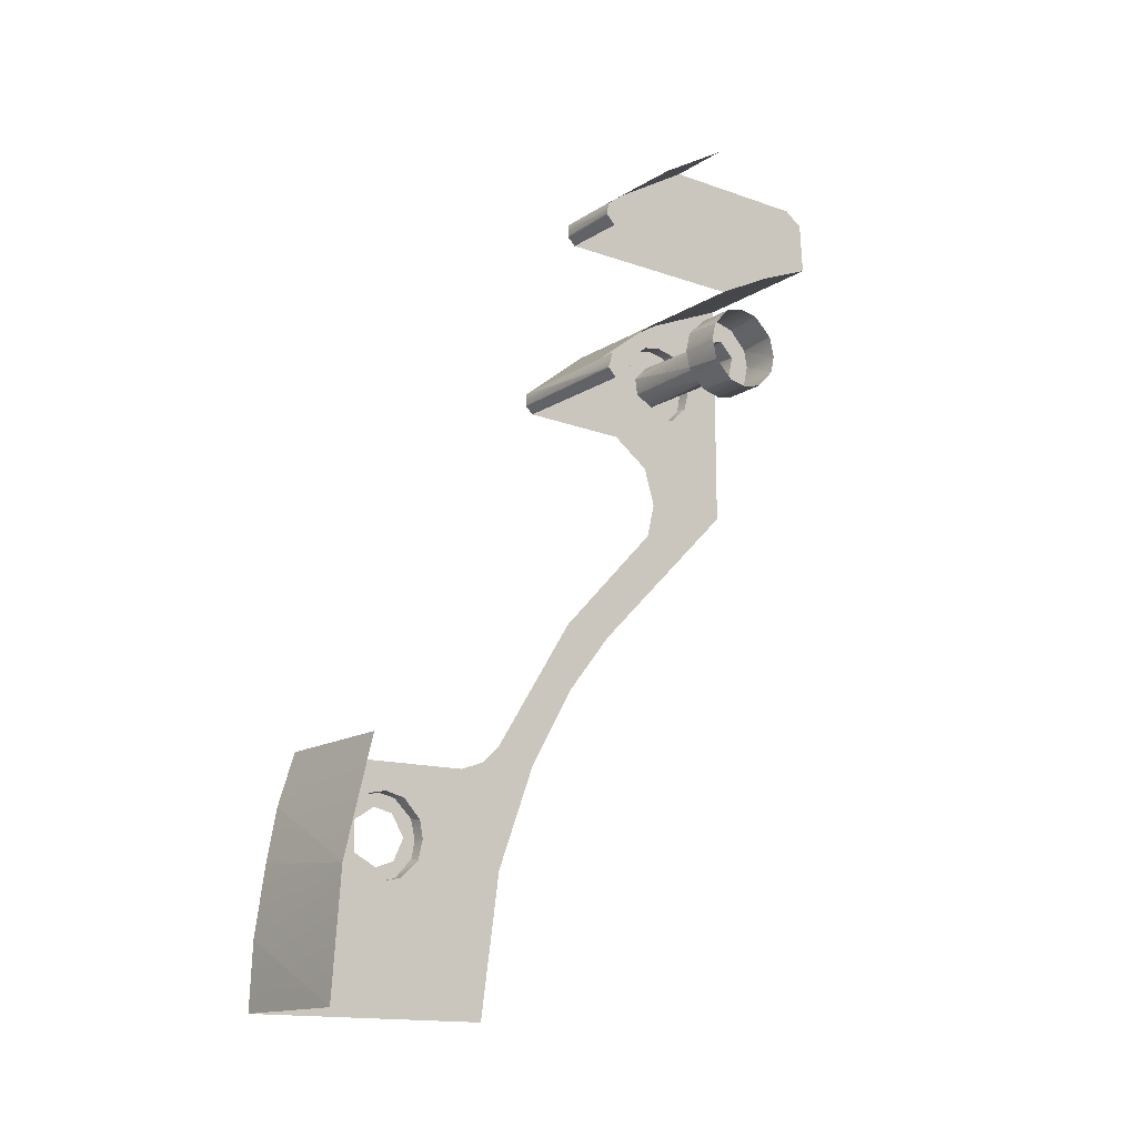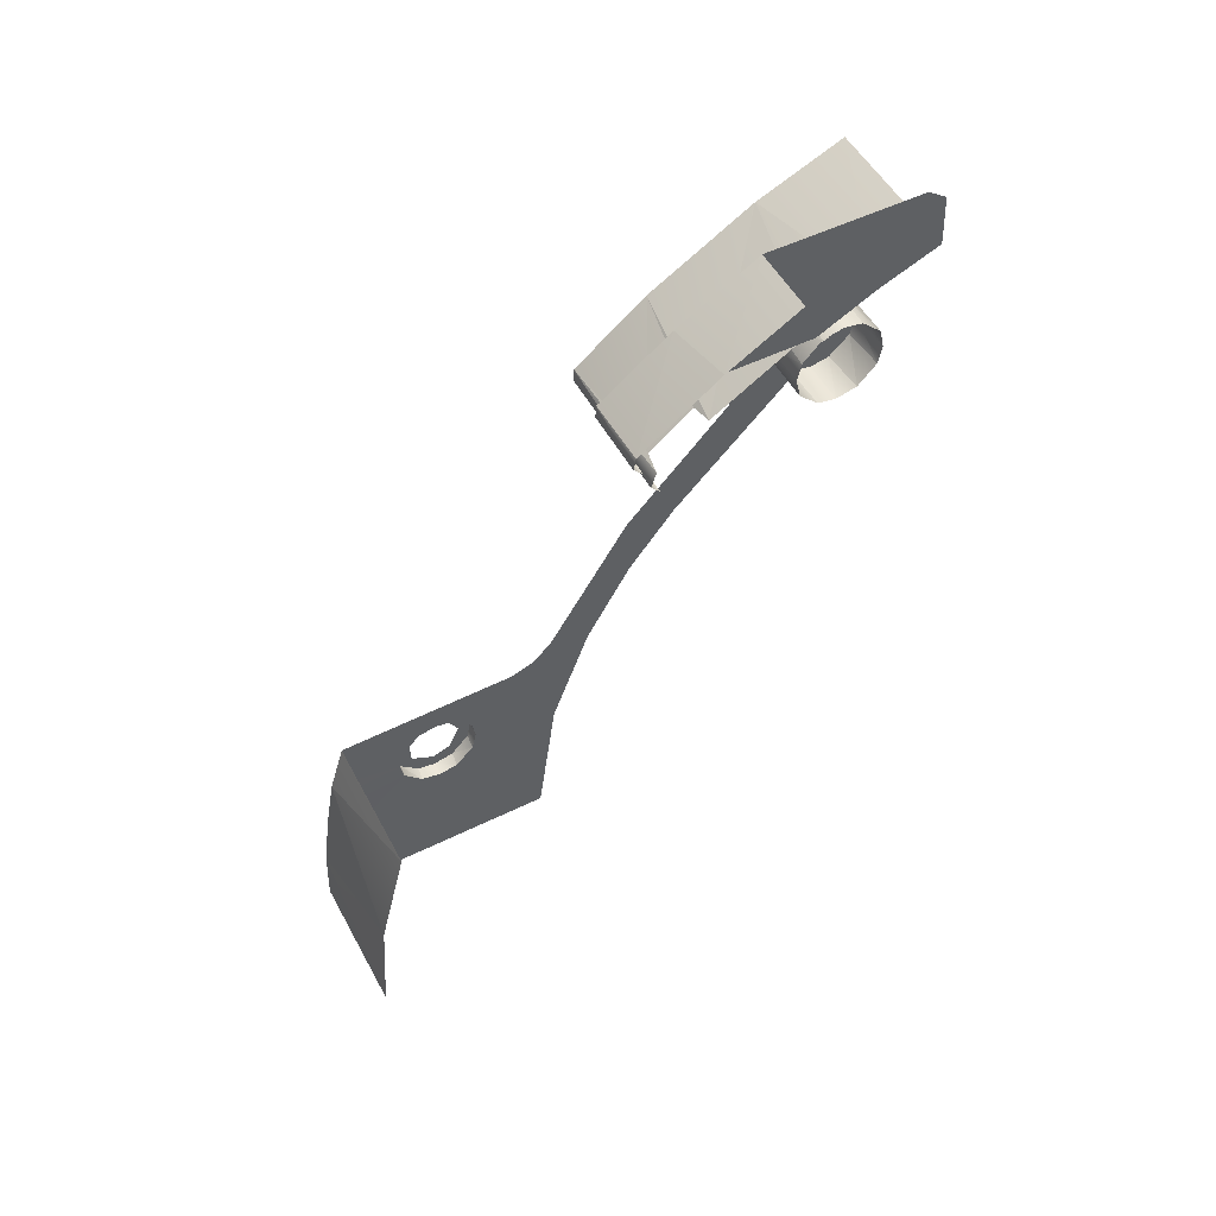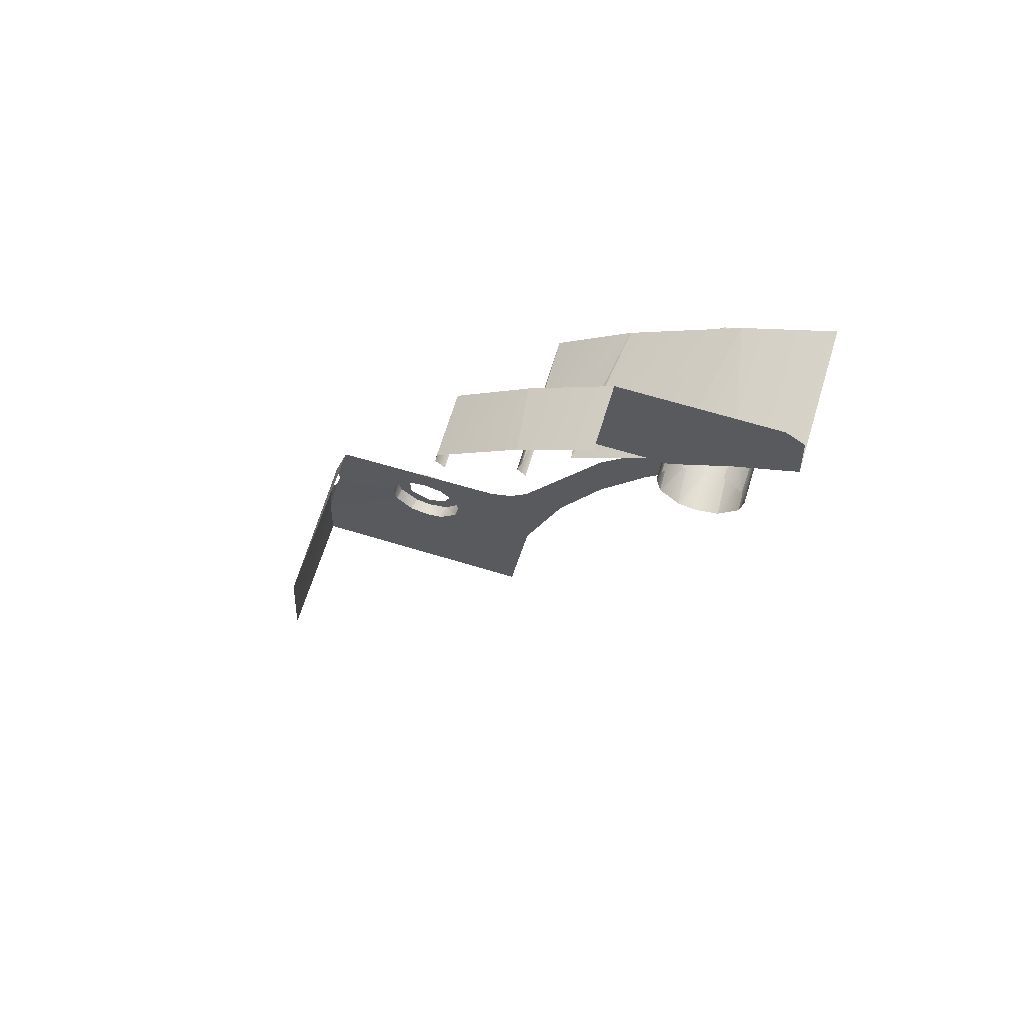
<metadata>
{"format":"obj","ext":"obj","renderer":"f3d","projection":"perspective","resolution":1024,"background":"white","views":[{"elev":-14.8,"azim":53.2,"up":"+Y"},{"elev":52.2,"azim":61.9,"up":"+Y"},{"elev":65.4,"azim":107.0,"up":"+Y"}]}
</metadata>
<code>
v -0.264 -0.135 0.8375
v -0.264 -0.135 0.8375
v -0.264 -0.135 0.8375
v -0.264 -0.135 0.8375
v -0.264 -0.1335 0.8378
v -0.264 -0.1335 0.8378
v -0.264 -0.1335 0.8378
v -0.264 -0.1335 0.8378
v -0.264 -0.1363 0.8378
v -0.264 -0.1363 0.8378
v -0.264 -0.1363 0.8378
v -0.264 -0.1363 0.8378
v -0.264 -0.1323 0.8392
v -0.264 -0.1323 0.8392
v -0.264 -0.1323 0.8392
v -0.264 -0.1323 0.8392
v -0.264 -0.1377 0.839
v -0.264 -0.1377 0.839
v -0.264 -0.1377 0.839
v -0.264 -0.1377 0.839
v -0.264 -0.1341 0.8392
v -0.264 -0.1341 0.8392
v -0.264 -0.1341 0.8392
v -0.264 -0.1341 0.8392
v -0.264 -0.1357 0.8391
v -0.264 -0.1357 0.8391
v -0.264 -0.1357 0.8391
v -0.264 -0.1357 0.8391
v -0.264 -0.1366 0.8404
v -0.264 -0.1366 0.8404
v -0.264 -0.1366 0.8404
v -0.264 -0.1366 0.8404
v -0.264 -0.1335 0.8409
v -0.264 -0.1335 0.8409
v -0.264 -0.1335 0.8409
v -0.264 -0.1335 0.8409
v -0.264 -0.132 0.8405
v -0.264 -0.132 0.8405
v -0.264 -0.132 0.8405
v -0.264 -0.132 0.8405
v -0.264 -0.138 0.8405
v -0.264 -0.138 0.8405
v -0.264 -0.138 0.8405
v -0.264 -0.138 0.8405
v -0.264 -0.1323 0.842
v -0.264 -0.1323 0.842
v -0.264 -0.1323 0.842
v -0.264 -0.1323 0.842
v -0.264 -0.1377 0.8418
v -0.264 -0.1377 0.8418
v -0.264 -0.1377 0.8418
v -0.264 -0.1377 0.8418
v -0.264 -0.1358 0.8418
v -0.264 -0.1358 0.8418
v -0.264 -0.1358 0.8418
v -0.264 -0.1358 0.8418
v -0.264 -0.1346 0.842
v -0.264 -0.1346 0.842
v -0.264 -0.1346 0.842
v -0.264 -0.1346 0.842
v -0.264 -0.1337 0.8432
v -0.264 -0.1337 0.8432
v -0.264 -0.1337 0.8432
v -0.264 -0.1337 0.8432
v -0.264 -0.1365 0.8432
v -0.264 -0.1365 0.8432
v -0.264 -0.1365 0.8432
v -0.264 -0.1365 0.8432
v -0.264 -0.135 0.8435
v -0.264 -0.135 0.8435
v -0.264 -0.135 0.8435
v -0.264 -0.135 0.8435
v -0.264 -0.172 0.8615
v -0.264 -0.172 0.8615
v -0.264 -0.172 0.8615
v -0.264 -0.172 0.8615
v -0.264 -0.1705 0.8618
v -0.264 -0.1705 0.8618
v -0.264 -0.1705 0.8618
v -0.264 -0.1705 0.8618
v -0.264 -0.1733 0.8618
v -0.264 -0.1733 0.8618
v -0.264 -0.1733 0.8618
v -0.264 -0.1733 0.8618
v -0.264 -0.1719 0.8624
v -0.264 -0.1693 0.8632
v -0.264 -0.1693 0.8632
v -0.264 -0.1693 0.8632
v -0.264 -0.1693 0.8632
v -0.264 -0.1747 0.863
v -0.264 -0.1747 0.863
v -0.264 -0.1747 0.863
v -0.264 -0.1747 0.863
v -0.264 -0.1735 0.8632
v -0.264 -0.1703 0.8634
v -0.264 -0.174 0.8646
v -0.264 -0.169 0.8645
v -0.264 -0.169 0.8645
v -0.264 -0.169 0.8645
v -0.264 -0.169 0.8645
v -0.264 -0.17 0.8648
v -0.264 -0.175 0.8645
v -0.264 -0.175 0.8645
v -0.264 -0.175 0.8645
v -0.264 -0.175 0.8645
v -0.264 -0.1693 0.866
v -0.264 -0.1693 0.866
v -0.264 -0.1693 0.866
v -0.264 -0.1693 0.866
v -0.264 -0.1747 0.8658
v -0.264 -0.1747 0.8658
v -0.264 -0.1747 0.8658
v -0.264 -0.1747 0.8658
v -0.264 -0.1732 0.8662
v -0.264 -0.171 0.8663
v -0.264 -0.1707 0.8672
v -0.264 -0.1707 0.8672
v -0.264 -0.1707 0.8672
v -0.264 -0.1707 0.8672
v -0.264 -0.1735 0.8672
v -0.264 -0.1735 0.8672
v -0.264 -0.1735 0.8672
v -0.264 -0.1735 0.8672
v -0.264 -0.172 0.8675
v -0.264 -0.172 0.8675
v -0.264 -0.172 0.8675
v -0.264 -0.172 0.8675
v -0.263 -0.1276 0.8347
v -0.263 -0.1276 0.8347
v -0.263 -0.1276 0.8347
v -0.263 -0.1449 0.8347
v -0.263 -0.135 0.8375
v -0.263 -0.135 0.8375
v -0.263 -0.135 0.8375
v -0.263 -0.135 0.8375
v -0.263 -0.1337 0.8378
v -0.263 -0.1337 0.8378
v -0.263 -0.1337 0.8378
v -0.263 -0.1337 0.8378
v -0.263 -0.1365 0.8378
v -0.263 -0.1365 0.8378
v -0.263 -0.1365 0.8378
v -0.263 -0.1365 0.8378
v -0.263 -0.1302 0.8407
v -0.263 -0.1302 0.8407
v -0.263 -0.1302 0.8407
v -0.263 -0.1302 0.8407
v -0.263 -0.1302 0.8407
v -0.263 -0.1302 0.8407
v -0.263 -0.1302 0.8407
v -0.263 -0.1323 0.839
v -0.263 -0.1323 0.839
v -0.263 -0.1323 0.839
v -0.263 -0.1323 0.839
v -0.263 -0.1377 0.8392
v -0.263 -0.1377 0.8392
v -0.263 -0.1377 0.8392
v -0.263 -0.1377 0.8392
v -0.263 -0.132 0.8405
v -0.263 -0.132 0.8405
v -0.263 -0.132 0.8405
v -0.263 -0.132 0.8405
v -0.263 -0.138 0.8405
v -0.263 -0.138 0.8405
v -0.263 -0.138 0.8405
v -0.263 -0.138 0.8405
v -0.263 -0.1449 0.8411
v -0.263 -0.1474 0.8417
v -0.263 -0.1323 0.8418
v -0.263 -0.1323 0.8418
v -0.263 -0.1323 0.8418
v -0.263 -0.1323 0.8418
v -0.263 -0.1323 0.8418
v -0.263 -0.1377 0.842
v -0.263 -0.1377 0.842
v -0.263 -0.1377 0.842
v -0.263 -0.1377 0.842
v -0.263 -0.1421 0.8419
v -0.263 -0.1335 0.8432
v -0.263 -0.1335 0.8432
v -0.263 -0.1335 0.8432
v -0.263 -0.1335 0.8432
v -0.263 -0.1335 0.8432
v -0.263 -0.1363 0.8432
v -0.263 -0.1363 0.8432
v -0.263 -0.1363 0.8432
v -0.263 -0.1363 0.8432
v -0.263 -0.135 0.8435
v -0.263 -0.135 0.8435
v -0.263 -0.135 0.8435
v -0.263 -0.135 0.8435
v -0.263 -0.1401 0.8447
v -0.263 -0.1559 0.8456
v -0.263 -0.1554 0.8493
v -0.263 -0.1345 0.8481
v -0.263 -0.1345 0.8481
v -0.263 -0.1345 0.8481
v -0.263 -0.1345 0.8481
v -0.263 -0.1345 0.8481
v -0.263 -0.1602 0.849
v -0.263 -0.166 0.8524
v -0.263 -0.1399 0.8526
v -0.263 -0.1399 0.8526
v -0.263 -0.1385 0.8531
v -0.263 -0.1385 0.8531
v -0.263 -0.1385 0.8531
v -0.263 -0.1385 0.8531
v -0.263 -0.1385 0.8531
v -0.263 -0.1394 0.8531
v -0.263 -0.1394 0.8531
v -0.263 -0.1394 0.8531
v -0.263 -0.1394 0.8531
v -0.263 -0.165 0.8553
v -0.263 -0.1737 0.8552
v -0.263 -0.1663 0.8567
v -0.263 -0.184 0.8566
v -0.263 -0.1669 0.8584
v -0.263 -0.172 0.8615
v -0.263 -0.172 0.8615
v -0.263 -0.172 0.8615
v -0.263 -0.172 0.8615
v -0.263 -0.1707 0.8618
v -0.263 -0.1707 0.8618
v -0.263 -0.1707 0.8618
v -0.263 -0.1707 0.8618
v -0.263 -0.1735 0.8618
v -0.263 -0.1735 0.8618
v -0.263 -0.1735 0.8618
v -0.263 -0.1735 0.8618
v -0.263 -0.1693 0.863
v -0.263 -0.1693 0.863
v -0.263 -0.1693 0.863
v -0.263 -0.1693 0.863
v -0.263 -0.1747 0.8632
v -0.263 -0.1747 0.8632
v -0.263 -0.1747 0.8632
v -0.263 -0.1747 0.8632
v -0.263 -0.169 0.8645
v -0.263 -0.169 0.8645
v -0.263 -0.169 0.8645
v -0.263 -0.169 0.8645
v -0.263 -0.175 0.8645
v -0.263 -0.175 0.8645
v -0.263 -0.175 0.8645
v -0.263 -0.175 0.8645
v -0.263 -0.1693 0.8658
v -0.263 -0.1693 0.8658
v -0.263 -0.1693 0.8658
v -0.263 -0.1693 0.8658
v -0.263 -0.1747 0.866
v -0.263 -0.1747 0.866
v -0.263 -0.1747 0.866
v -0.263 -0.1747 0.866
v -0.263 -0.1705 0.8672
v -0.263 -0.1705 0.8672
v -0.263 -0.1705 0.8672
v -0.263 -0.1705 0.8672
v -0.263 -0.1705 0.8672
v -0.263 -0.1705 0.8672
v -0.263 -0.1733 0.8672
v -0.263 -0.1733 0.8672
v -0.263 -0.1733 0.8672
v -0.263 -0.1733 0.8672
v -0.263 -0.1733 0.8672
v -0.263 -0.1733 0.8672
v -0.263 -0.1733 0.8672
v -0.263 -0.172 0.8675
v -0.263 -0.172 0.8675
v -0.263 -0.172 0.8675
v -0.263 -0.172 0.8675
v -0.263 -0.172 0.8675
v -0.263 -0.172 0.8675
v -0.263 -0.1671 0.8715
v -0.263 -0.1671 0.8715
v -0.263 -0.1671 0.8715
v -0.263 -0.1708 0.8727
v -0.263 -0.1708 0.8727
v -0.263 -0.1708 0.8727
v -0.263 -0.1708 0.8727
v -0.263 -0.1708 0.8727
v -0.263 -0.1708 0.8727
v -0.263 -0.1839 0.8742
v -0.263 -0.1839 0.8742
v -0.2629 -0.1723 0.8725
v -0.2629 -0.1723 0.8725
v -0.2629 -0.1723 0.8725
v -0.2629 -0.1737 0.8729
v -0.2629 -0.1737 0.8729
v -0.2629 -0.1737 0.8729
v -0.263 -0.1793 0.874
v -0.263 -0.1793 0.874
v -0.263 -0.1793 0.874
v -0.263 -0.1793 0.874
v -0.263 -0.1793 0.874
v -0.263 -0.1793 0.874
v -0.2629 -0.1746 0.8734
v -0.2629 -0.1746 0.8734
v -0.2629 -0.1746 0.8734
v -0.256 -0.135 0.8375
v -0.256 -0.135 0.8375
v -0.256 -0.135 0.8375
v -0.256 -0.135 0.8375
v -0.256 -0.1337 0.8378
v -0.256 -0.1337 0.8378
v -0.256 -0.1337 0.8378
v -0.256 -0.1337 0.8378
v -0.256 -0.1365 0.8378
v -0.256 -0.1365 0.8378
v -0.256 -0.1365 0.8378
v -0.256 -0.1365 0.8378
v -0.256 -0.1323 0.839
v -0.256 -0.1323 0.839
v -0.256 -0.1323 0.839
v -0.256 -0.1323 0.839
v -0.256 -0.1377 0.8392
v -0.256 -0.1377 0.8392
v -0.256 -0.1377 0.8392
v -0.256 -0.1377 0.8392
v -0.256 -0.1346 0.839
v -0.256 -0.1346 0.839
v -0.256 -0.1346 0.839
v -0.256 -0.1346 0.839
v -0.256 -0.136 0.8393
v -0.256 -0.136 0.8393
v -0.256 -0.136 0.8393
v -0.256 -0.136 0.8393
v -0.256 -0.1335 0.8401
v -0.256 -0.1335 0.8401
v -0.256 -0.1335 0.8401
v -0.256 -0.1335 0.8401
v -0.256 -0.132 0.8405
v -0.256 -0.132 0.8405
v -0.256 -0.132 0.8405
v -0.256 -0.132 0.8405
v -0.256 -0.1365 0.8408
v -0.256 -0.1365 0.8408
v -0.256 -0.1365 0.8408
v -0.256 -0.1365 0.8408
v -0.256 -0.138 0.8405
v -0.256 -0.138 0.8405
v -0.256 -0.138 0.8405
v -0.256 -0.138 0.8405
v -0.256 -0.1341 0.8418
v -0.256 -0.1341 0.8418
v -0.256 -0.1341 0.8418
v -0.256 -0.1341 0.8418
v -0.256 -0.1323 0.8418
v -0.256 -0.1323 0.8418
v -0.256 -0.1323 0.8418
v -0.256 -0.1323 0.8418
v -0.256 -0.1377 0.842
v -0.256 -0.1377 0.842
v -0.256 -0.1377 0.842
v -0.256 -0.1377 0.842
v -0.256 -0.1357 0.8419
v -0.256 -0.1357 0.8419
v -0.256 -0.1357 0.8419
v -0.256 -0.1357 0.8419
v -0.256 -0.1335 0.8432
v -0.256 -0.1335 0.8432
v -0.256 -0.1335 0.8432
v -0.256 -0.1335 0.8432
v -0.256 -0.1363 0.8432
v -0.256 -0.1363 0.8432
v -0.256 -0.1363 0.8432
v -0.256 -0.1363 0.8432
v -0.256 -0.135 0.8435
v -0.256 -0.135 0.8435
v -0.256 -0.135 0.8435
v -0.256 -0.135 0.8435
v -0.2545 -0.1356 0.8496
v -0.2545 -0.1356 0.8496
v -0.2545 -0.138 0.8526
v -0.2545 -0.138 0.8526
v -0.2545 -0.138 0.8526
v -0.253 -0.135 0.8375
v -0.253 -0.135 0.8375
v -0.253 -0.135 0.8375
v -0.253 -0.1335 0.8378
v -0.253 -0.1335 0.8378
v -0.253 -0.1335 0.8378
v -0.253 -0.1363 0.8378
v -0.253 -0.1363 0.8378
v -0.253 -0.1363 0.8378
v -0.253 -0.1323 0.8392
v -0.253 -0.1323 0.8392
v -0.253 -0.1323 0.8392
v -0.253 -0.1377 0.839
v -0.253 -0.1377 0.839
v -0.253 -0.1377 0.839
v -0.253 -0.132 0.8405
v -0.253 -0.132 0.8405
v -0.253 -0.132 0.8405
v -0.253 -0.138 0.8405
v -0.253 -0.138 0.8405
v -0.253 -0.138 0.8405
v -0.253 -0.1323 0.842
v -0.253 -0.1323 0.842
v -0.253 -0.1323 0.842
v -0.253 -0.1377 0.8418
v -0.253 -0.1377 0.8418
v -0.253 -0.1377 0.8418
v -0.253 -0.1313 0.8428
v -0.253 -0.1313 0.8428
v -0.253 -0.1337 0.8432
v -0.253 -0.1337 0.8432
v -0.253 -0.1337 0.8432
v -0.253 -0.1365 0.8432
v -0.253 -0.1365 0.8432
v -0.253 -0.1365 0.8432
v -0.253 -0.135 0.8435
v -0.253 -0.135 0.8435
v -0.253 -0.135 0.8435
v -0.253 -0.1354 0.8494
v -0.253 -0.1354 0.8494
v -0.253 -0.1354 0.8494
v -0.253 -0.14 0.8526
v -0.253 -0.14 0.8526
v -0.253 -0.1382 0.8528
v -0.253 -0.1382 0.8528
v -0.253 -0.1393 0.8532
v -0.253 -0.1393 0.8532
v -0.253 -0.1393 0.8532
v -0.253 -0.1672 0.8716
v -0.253 -0.1672 0.8716
v -0.253 -0.1839 0.8742
v -0.253 -0.1839 0.8742
v -0.253 -0.1754 0.8736
v -0.253 -0.1754 0.8736
v -0.253 -0.1754 0.8736
v -0.253 -0.1754 0.8736
v -0.2525 -0.124 0.8349
v -0.2525 -0.1276 0.8347
v -0.2525 -0.1276 0.8347
v -0.2525 -0.1231 0.8362
v -0.2525 -0.1292 0.8388
v -0.2525 -0.1292 0.8388
v -0.2525 -0.1292 0.8388
v -0.2525 -0.1292 0.8388
v -0.2525 -0.1313 0.8428
v -0.2525 -0.1313 0.8428
v -0.2525 -0.1313 0.8428
v -0.2525 -0.123 0.8469
v -0.2525 -0.123 0.8469
v -0.2525 -0.123 0.8469
v -0.2525 -0.1262 0.8523
v -0.2525 -0.1262 0.8523
v -0.2525 -0.1262 0.8523
v -0.2525 -0.1262 0.8523
v -0.2525 -0.1312 0.8565
v -0.2525 -0.1312 0.8565
v -0.2525 -0.1298 0.8571
v -0.2525 -0.1298 0.8571
v -0.2525 -0.1298 0.8571
v -0.2525 -0.1298 0.8571
v -0.2525 -0.1307 0.8571
v -0.2525 -0.1307 0.8571
v -0.2525 -0.1307 0.8571
v -0.2525 -0.1307 0.8571
v -0.248 -0.123 0.8469
v -0.248 -0.1258 0.8517
v -0.248 -0.1258 0.8517
v -0.248 -0.1258 0.8517
v -0.248 -0.1313 0.8565
v -0.248 -0.1313 0.8565
v -0.248 -0.1297 0.857
v -0.248 -0.1297 0.857
v -0.248 -0.1297 0.857
v -0.248 -0.1306 0.8572
v -0.248 -0.1306 0.8572
v -0.248 -0.1306 0.8572
f 467 452 469
f 470 455 459
f 471 458 464
f 465 457 450
f 451 456 454
f 451 454 441
f 441 454 448
f 441 448 439
f 439 448 433
f 433 448 432
f 432 448 445
f 432 445 435
f 453 466 447
f 449 468 463
f 446 462 443
f 444 461 460
f 419 208 421
f 422 207 212
f 423 211 417
f 418 210 202
f 231 88 238
f 241 86 100
f 240 99 249
f 248 98 106
f 247 109 257
f 258 107 119
f 259 116 267
f 270 118 126
f 269 124 261
f 260 127 123
f 263 120 251
f 253 121 110
f 250 112 242
f 245 113 102
f 243 103 237
f 236 104 93
f 234 91 227
f 226 92 84
f 228 82 220
f 218 83 74
f 221 73 224
f 222 75 77
f 225 78 233
f 232 79 87
f 108 97 101
f 101 97 89
f 101 89 95
f 95 89 80
f 95 80 85
f 85 80 76
f 85 76 81
f 85 81 94
f 94 81 90
f 94 90 96
f 96 90 105
f 96 105 111
f 96 111 114
f 114 111 122
f 114 122 125
f 114 125 115
f 115 125 117
f 115 117 108
f 115 108 101
f 154 14 159
f 161 13 37
f 160 38 173
f 171 39 46
f 172 45 181
f 180 48 64
f 179 61 188
f 189 63 71
f 190 70 184
f 186 72 68
f 185 65 176
f 174 67 49
f 175 52 166
f 165 51 42
f 163 43 157
f 155 44 18
f 156 20 140
f 141 19 12
f 143 10 132
f 133 11 1
f 134 2 139
f 136 4 8
f 137 6 152
f 153 7 15
f 16 33 40
f 40 33 47
f 47 33 62
f 62 33 57
f 62 57 69
f 69 57 56
f 69 56 66
f 66 56 50
f 50 56 30
f 50 30 41
f 41 30 17
f 17 30 25
f 17 25 9
f 9 25 3
f 3 25 24
f 3 24 5
f 5 24 16
f 16 24 33
f 420 373 206
f 205 375 199
f 196 374 372
f 371 416 197
f 198 414 144
f 150 415 404
f 145 403 442
f 440 438 146
f 147 436 129
f 130 437 434
f 275 281 424
f 425 277 431
f 430 280 296
f 298 292 429
f 428 290 426
f 427 291 283
f 31 336 324
f 32 55 338
f 335 54 356
f 357 53 58
f 358 60 343
f 345 59 35
f 346 36 330
f 327 34 21
f 329 22 322
f 321 23 26
f 319 27 326
f 325 28 29
f 354 402 342
f 341 400 395
f 340 394 318
f 315 396 390
f 316 389 310
f 307 388 382
f 309 384 300
f 299 383 378
f 301 377 305
f 303 376 379
f 304 381 314
f 313 380 385
f 312 386 334
f 331 387 392
f 332 393 349
f 350 391 397
f 347 399 361
f 359 398 405
f 360 406 370
f 368 407 412
f 367 411 364
f 365 413 408
f 366 409 353
f 352 410 401
f 351 339 337
f 337 339 317
f 337 317 323
f 323 317 308
f 323 308 302
f 323 302 320
f 320 302 306
f 320 306 328
f 328 306 311
f 328 311 333
f 328 333 348
f 328 348 344
f 344 348 362
f 344 362 369
f 344 369 355
f 355 369 363
f 355 363 351
f 355 351 337
f 278 274 254
f 256 273 246
f 246 273 239
f 239 273 217
f 239 217 230
f 230 217 223
f 223 217 219
f 219 217 214
f 214 217 215
f 214 215 201
f 201 215 213
f 201 213 200
f 200 213 194
f 200 194 193
f 193 194 168
f 193 168 131
f 131 168 167
f 131 167 158
f 131 158 142
f 158 167 178
f 158 178 164
f 164 178 177
f 177 178 192
f 177 192 187
f 187 192 195
f 195 192 203
f 195 203 204
f 204 203 209
f 148 182 195
f 195 182 191
f 148 162 169
f 128 138 148
f 148 138 151
f 131 135 128
f 128 135 138
f 219 214 229
f 229 214 216
f 229 216 235
f 235 216 244
f 244 216 282
f 244 282 252
f 252 282 262
f 262 282 295
f 265 294 289
f 288 293 297
f 264 287 285
f 266 284 271
f 268 286 276
f 272 279 255
f 170 183 149
f 191 187 195
f 131 142 135
f 151 162 148

</code>
